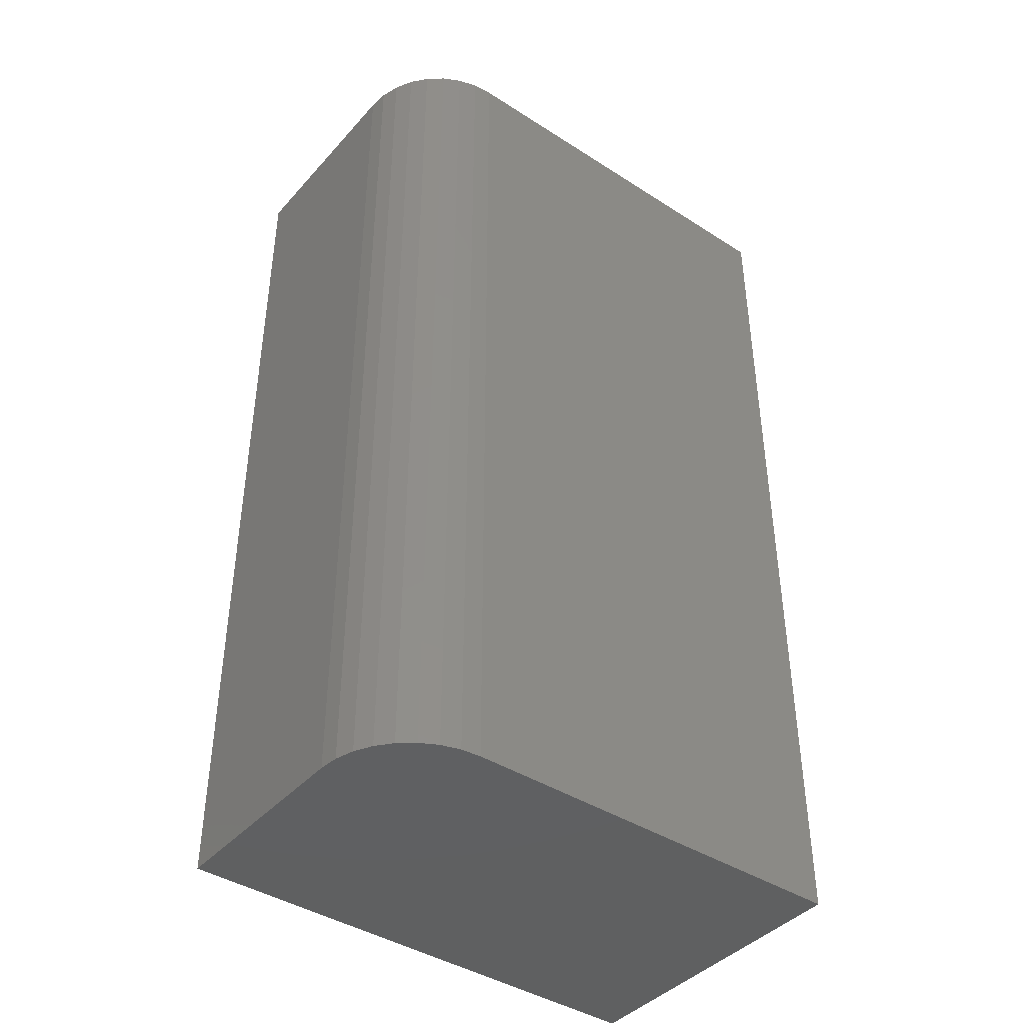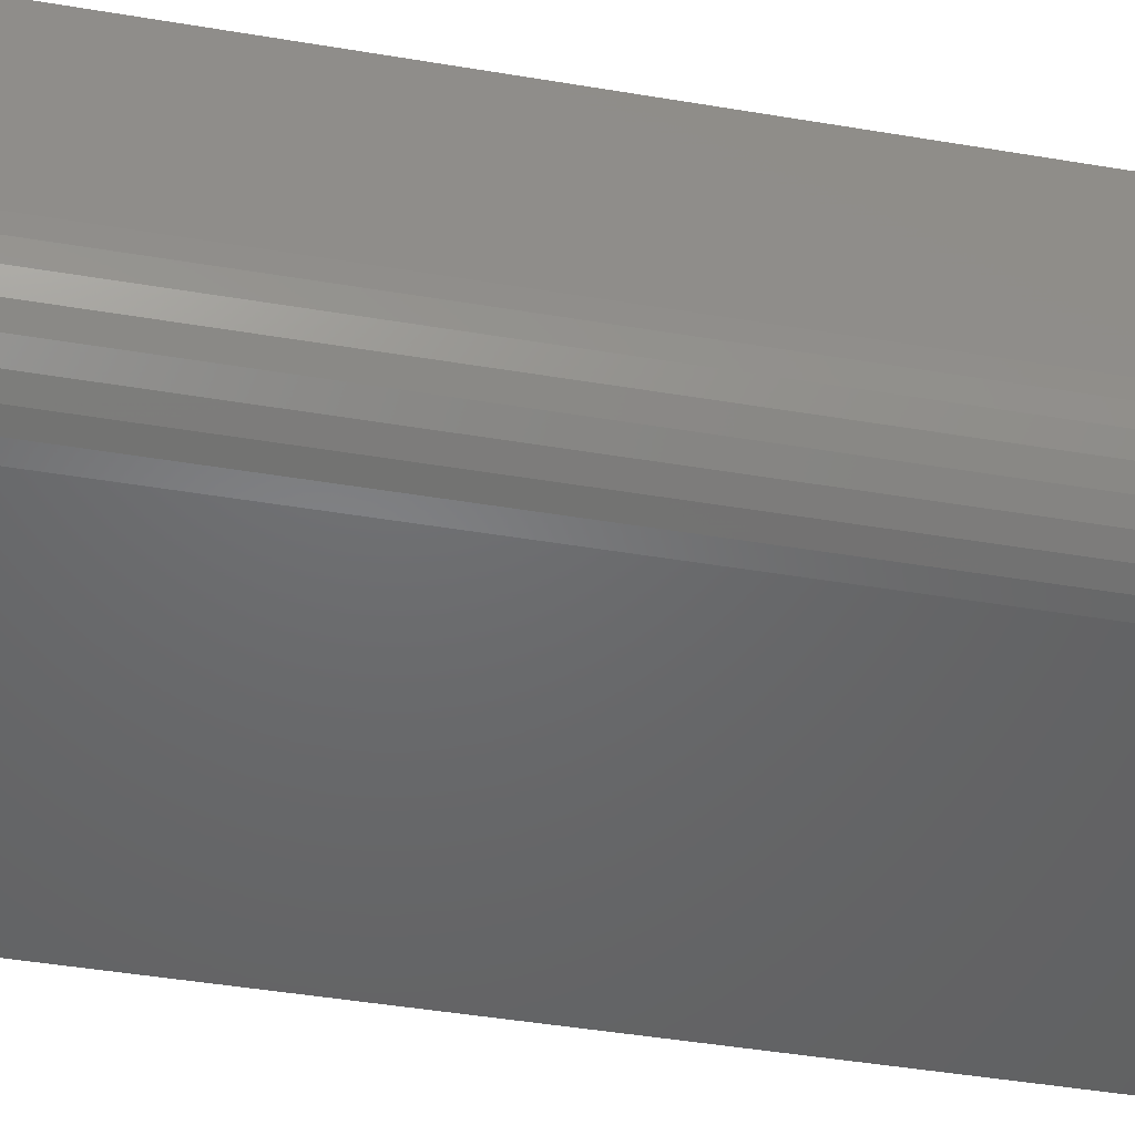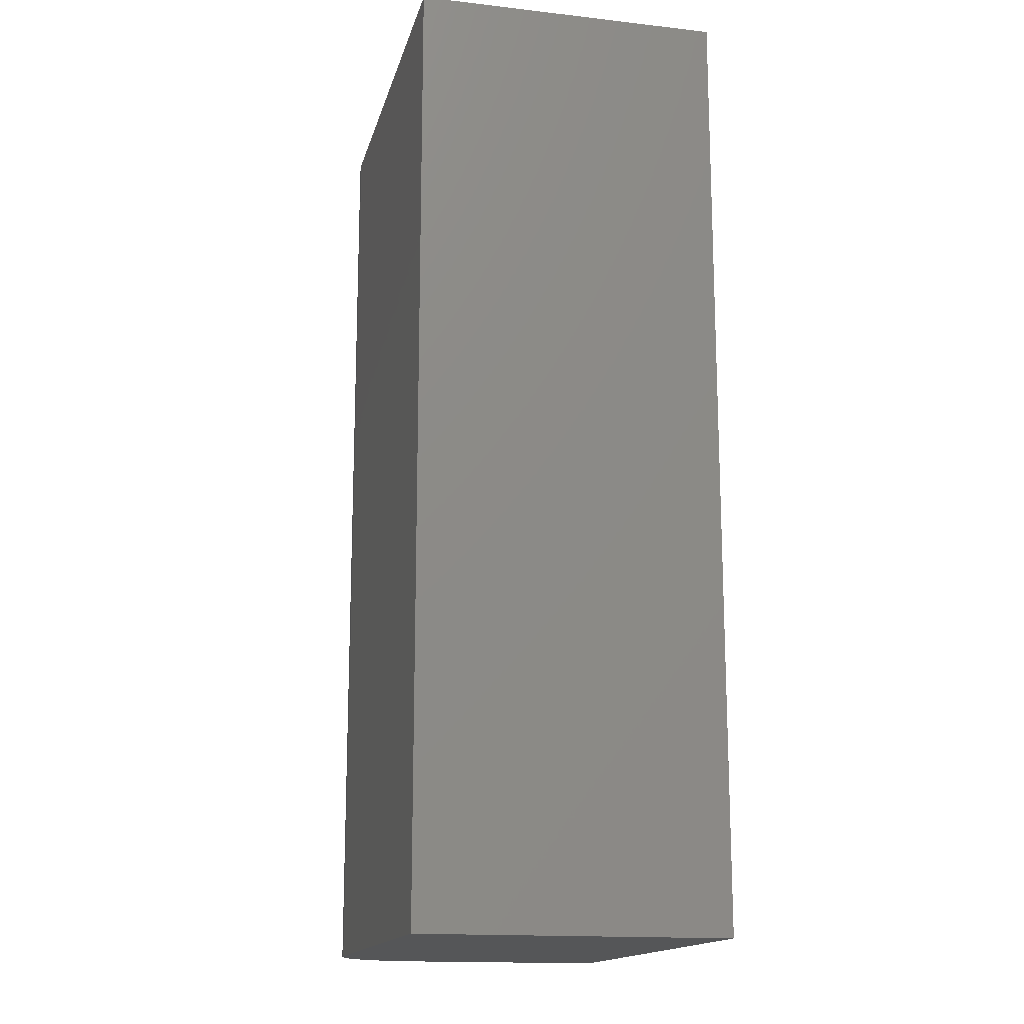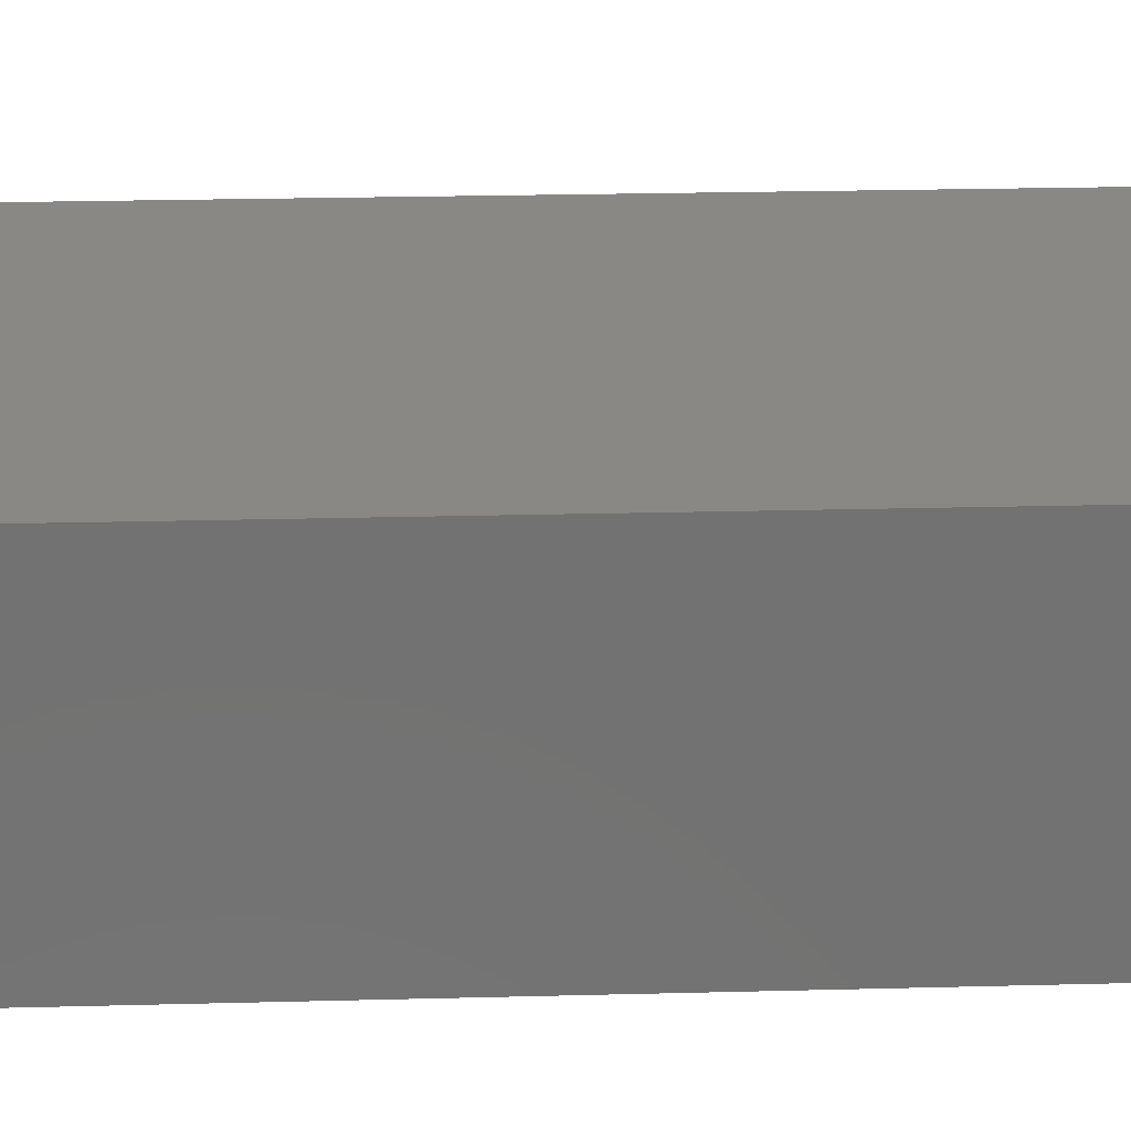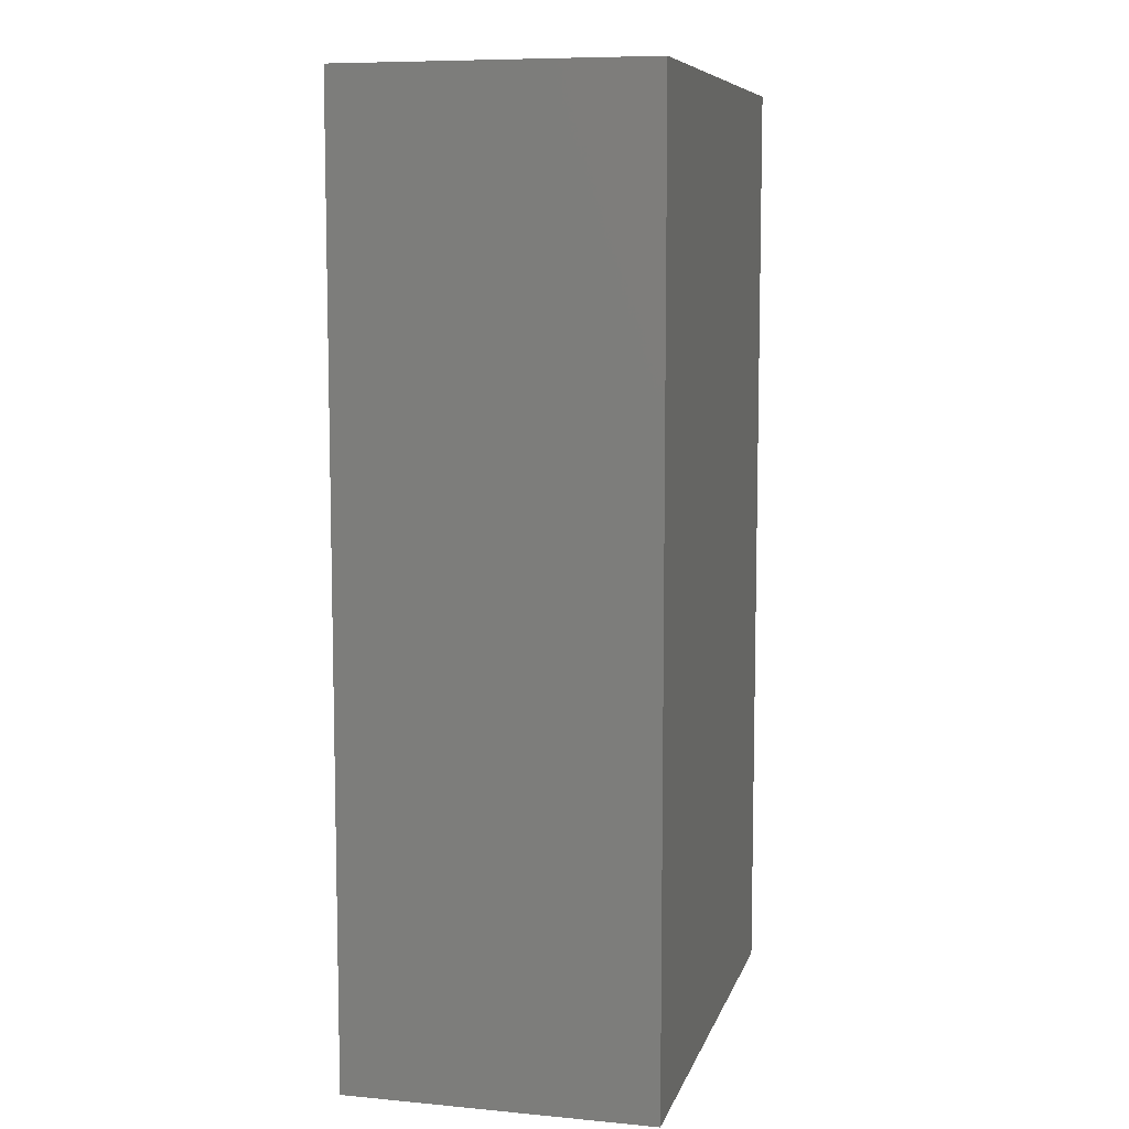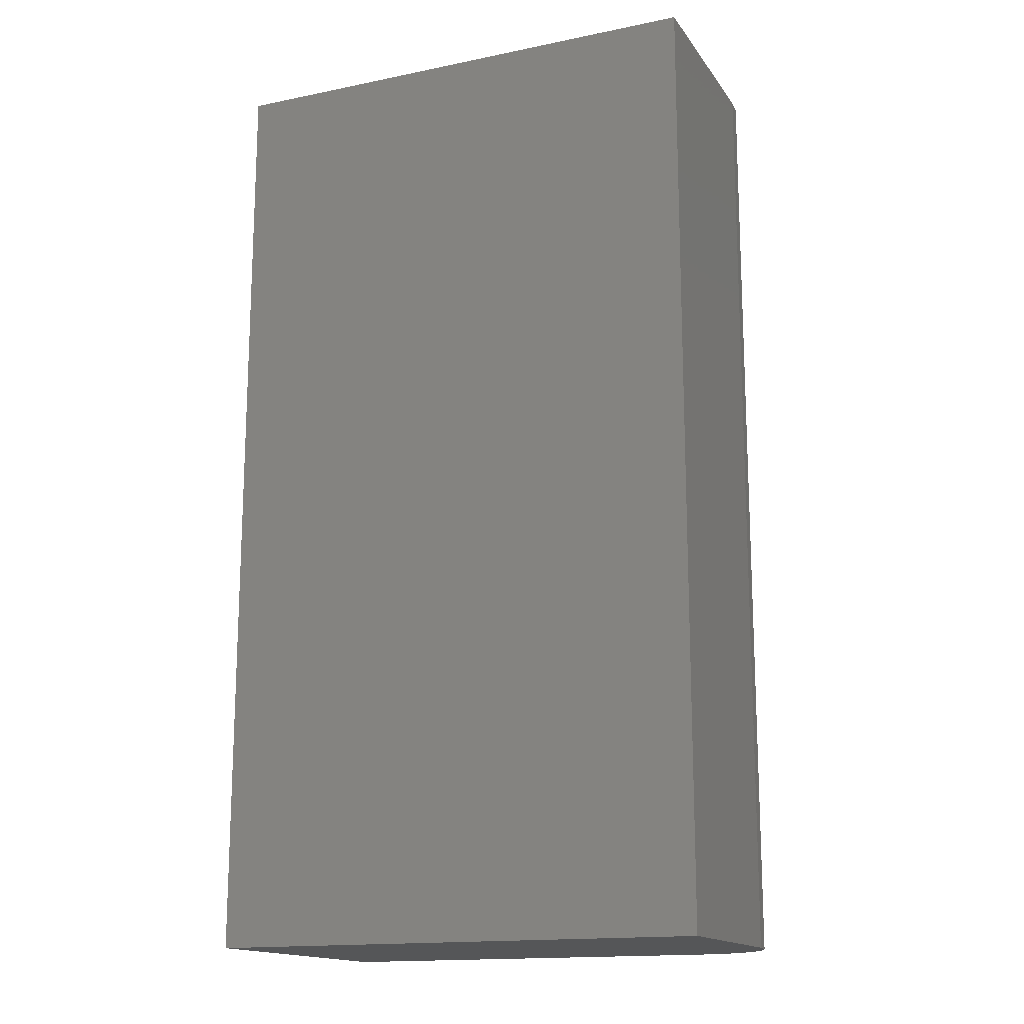
<metadata>
{"format":"stl","ext":"stl","renderer":"f3d","projection":"perspective","resolution":1024,"background":"white","views":[{"elev":-41.7,"azim":-37.7,"up":"+Z"},{"elev":-48.0,"azim":-100.5,"up":"+Y"},{"elev":-15.7,"azim":76.6,"up":"+Z"},{"elev":26.0,"azim":87.7,"up":"+Y"},{"elev":8.3,"azim":104.3,"up":"+Z"},{"elev":-15.8,"azim":-156.8,"up":"+Z"}]}
</metadata>
<code>
# stl→obj: 24 verts, 44 faces
v -0.3203 -0.2031 0.75
v -0.3188 -0.2184 0.75
v -0.3144 -0.233 0.75
v -0.3071 -0.2465 0.75
v -0.2974 -0.2584 0.75
v -0.2856 -0.2681 0.75
v -0.2721 -0.2753 0.75
v -0.2574 -0.2797 0.75
v -0.2422 -0.2812 0.75
v 0.07812 -0.2812 0.75
v 0.07812 -0.03799 0.75
v -0.3203 -0.03799 0.75
v -0.3203 -0.2031 0
v -0.3203 -0.03799 0
v 0.07812 -0.03799 0
v 0.07812 -0.2812 0
v -0.2422 -0.2812 0
v -0.2574 -0.2797 0
v -0.2721 -0.2753 0
v -0.2856 -0.2681 0
v -0.2974 -0.2584 0
v -0.3071 -0.2465 0
v -0.3144 -0.233 0
v -0.3188 -0.2184 0
f 1 2 3
f 1 3 4
f 1 4 5
f 1 5 6
f 1 6 7
f 1 7 8
f 1 8 9
f 1 9 10
f 1 10 11
f 1 11 12
f 13 14 15
f 13 15 16
f 13 16 17
f 13 17 18
f 13 18 19
f 13 19 20
f 13 20 21
f 13 21 22
f 13 22 23
f 13 23 24
f 14 13 12
f 12 13 1
f 17 16 9
f 9 16 10
f 17 9 18
f 18 9 8
f 18 8 19
f 19 8 7
f 19 7 20
f 20 7 6
f 20 6 21
f 21 6 5
f 21 5 22
f 22 5 4
f 22 4 23
f 23 4 3
f 23 3 24
f 24 3 2
f 24 2 13
f 13 2 1
f 15 14 11
f 11 14 12
f 16 15 10
f 10 15 11

</code>
